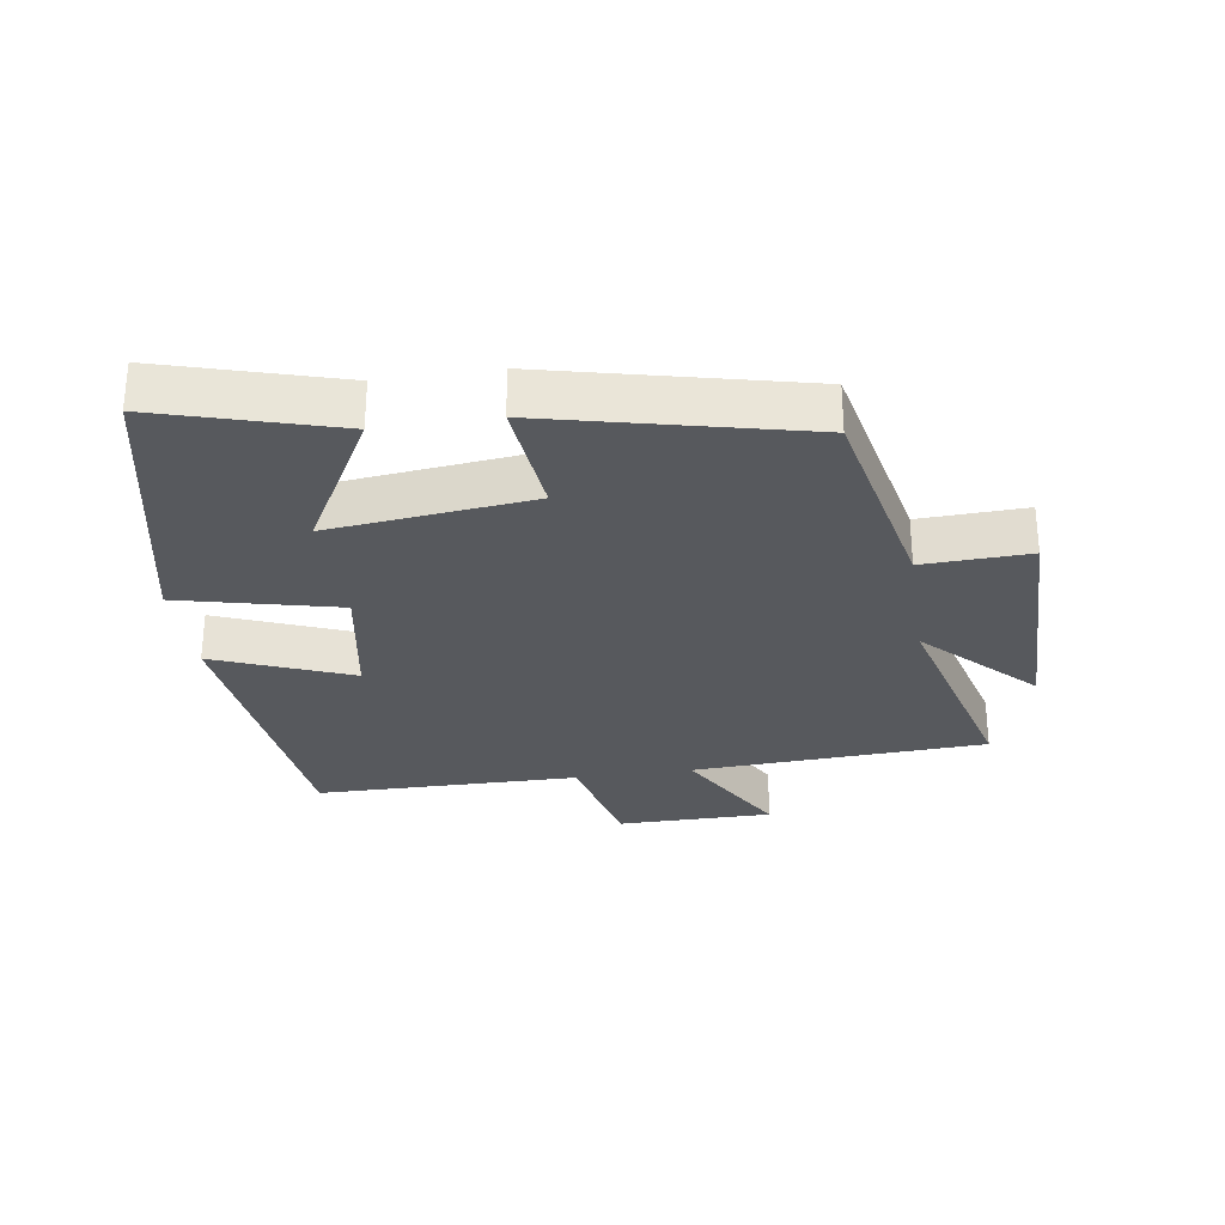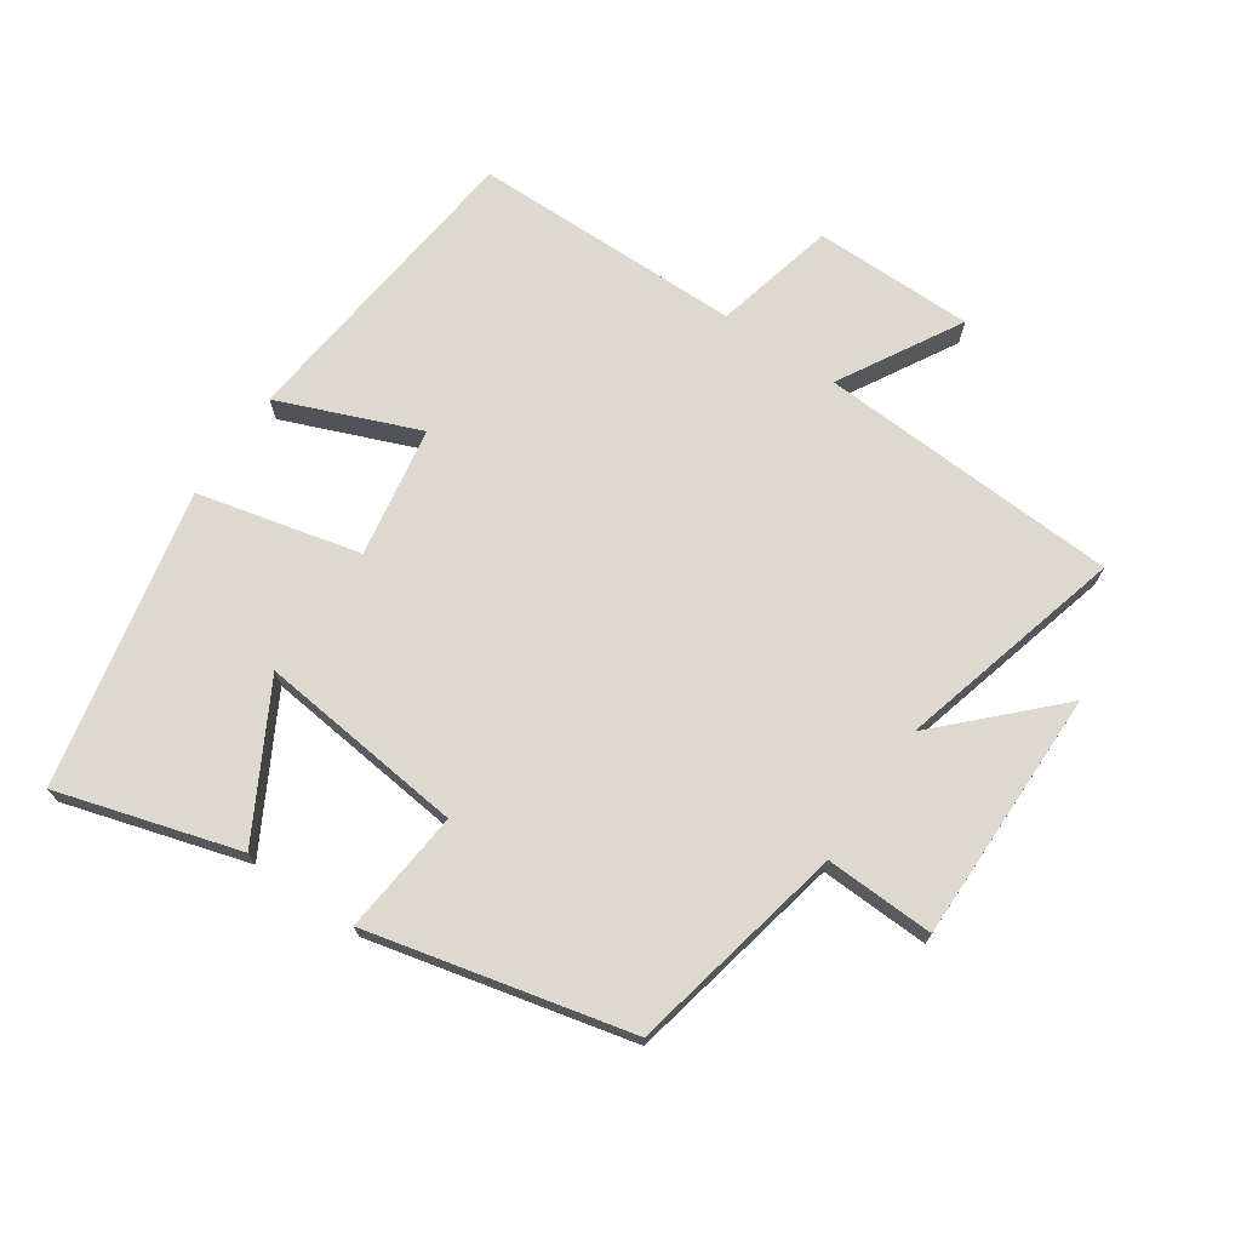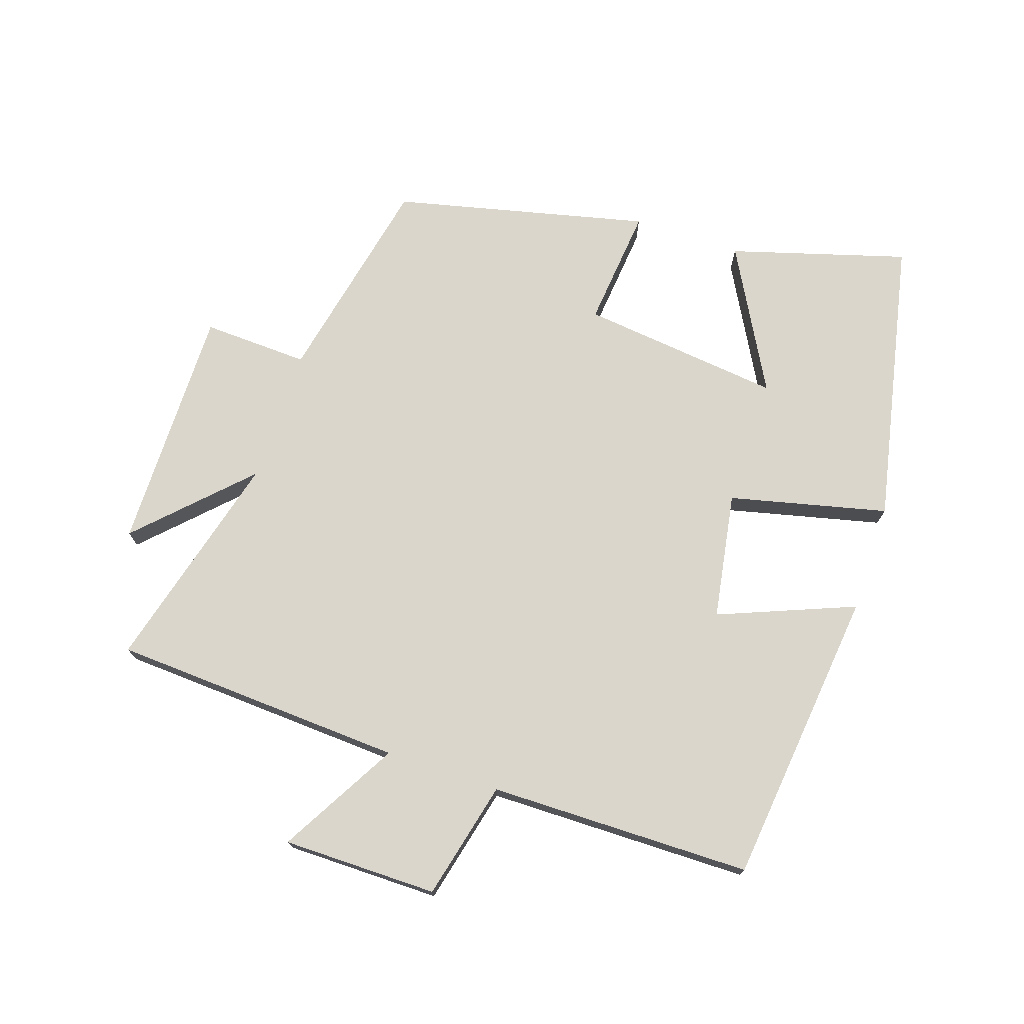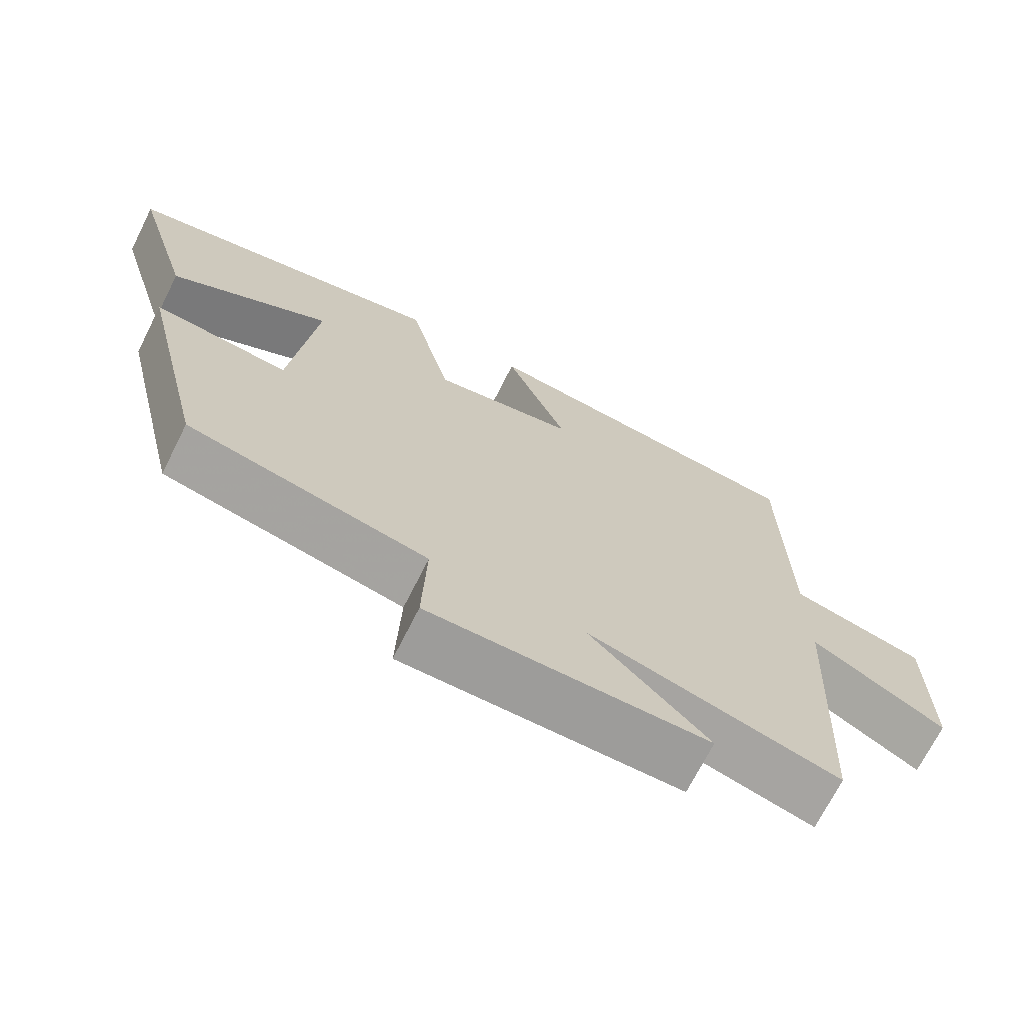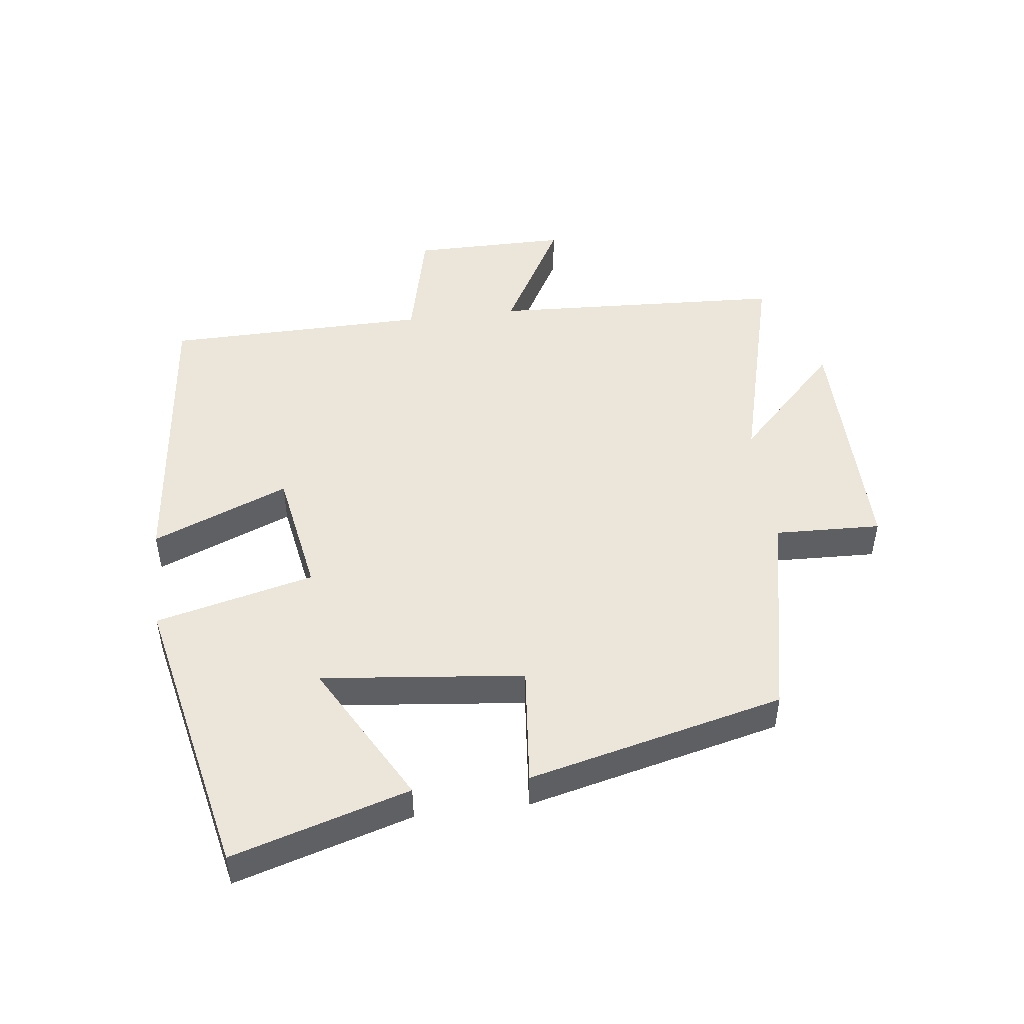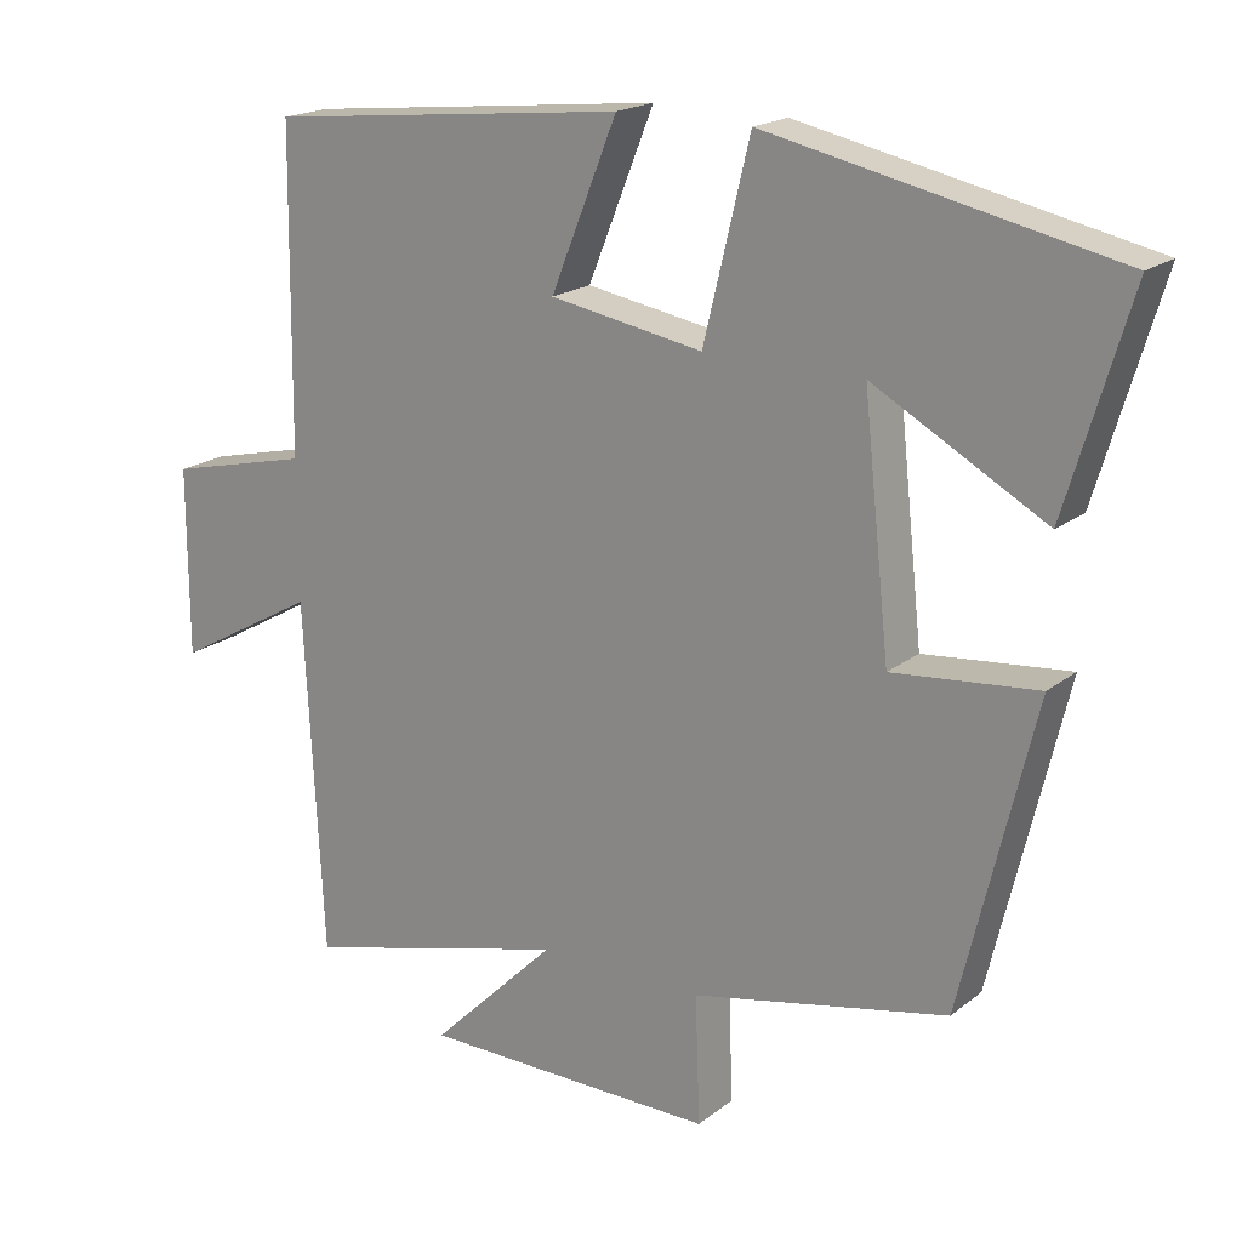
<metadata>
{"format":"obj","ext":"obj","renderer":"f3d","projection":"perspective","resolution":1024,"background":"white","views":[{"elev":-29.1,"azim":98.7,"up":"+Y"},{"elev":71.5,"azim":124.4,"up":"+Y"},{"elev":73.8,"azim":-71.3,"up":"+Y"},{"elev":-70.4,"azim":153.3,"up":"+Z"},{"elev":48.3,"azim":82.9,"up":"+Y"},{"elev":19.0,"azim":34.9,"up":"+Z"}]}
</metadata>
<code>
v -0.477 0.07 -0.59
v -0.5 0.07 -0.136
v -0.683 0.07 -0.239
v -0.683 0.07 0.001
v -0.5 0.07 0.044
v -0.495 0.07 0.451
v -0.033 0.07 0.5
v -0.118 0.07 0.29
v 0.078 0.07 0.256
v 0.137 0.07 0.5
v 0.581 0.07 0.405
v 0.5 0.07 0.133
v 0.28 0.07 0.255
v 0.314 0.07 -0.057
v 0.5 0.07 -0.039
v 0.406 0.07 -0.432
v 0.078 0.07 -0.5
v 0.084 0.07 -0.664
v -0.296 0.07 -0.66
v -0.134 0.07 -0.5
v -0.477 0 -0.59
v -0.5 0 -0.136
v -0.683 0 -0.239
v -0.683 0 0.001
v -0.5 0 0.044
v -0.495 0 0.451
v -0.033 0 0.5
v -0.118 0 0.29
v 0.078 0 0.256
v 0.137 0 0.5
v 0.581 0 0.405
v 0.5 0 0.133
v 0.28 0 0.255
v 0.314 0 -0.057
v 0.5 0 -0.039
v 0.406 0 -0.432
v 0.078 0 -0.5
v 0.084 0 -0.664
v -0.296 0 -0.66
v -0.134 0 -0.5
f 17 18 19 20
f 15 16 17 20
f 14 15 20 1
f 13 14 1 2
f 10 11 12 13
f 9 10 13
f 9 13 2
f 8 9 2 3
f 5 6 7 8
f 5 8 3
f 3 4 5
f 40 39 38 37
f 40 37 36 35
f 21 40 35 34
f 22 21 34 33
f 33 32 31 30
f 33 30 29
f 22 33 29
f 23 22 29 28
f 28 27 26 25
f 23 28 25
f 25 24 23
f 1 21 22 2
f 2 22 23 3
f 3 23 24 4
f 4 24 25 5
f 5 25 26 6
f 6 26 27 7
f 7 27 28 8
f 8 28 29 9
f 9 29 30 10
f 10 30 31 11
f 11 31 32 12
f 12 32 33 13
f 13 33 34 14
f 14 34 35 15
f 15 35 36 16
f 16 36 37 17
f 17 37 38 18
f 18 38 39 19
f 19 39 40 20
f 20 40 21 1

</code>
